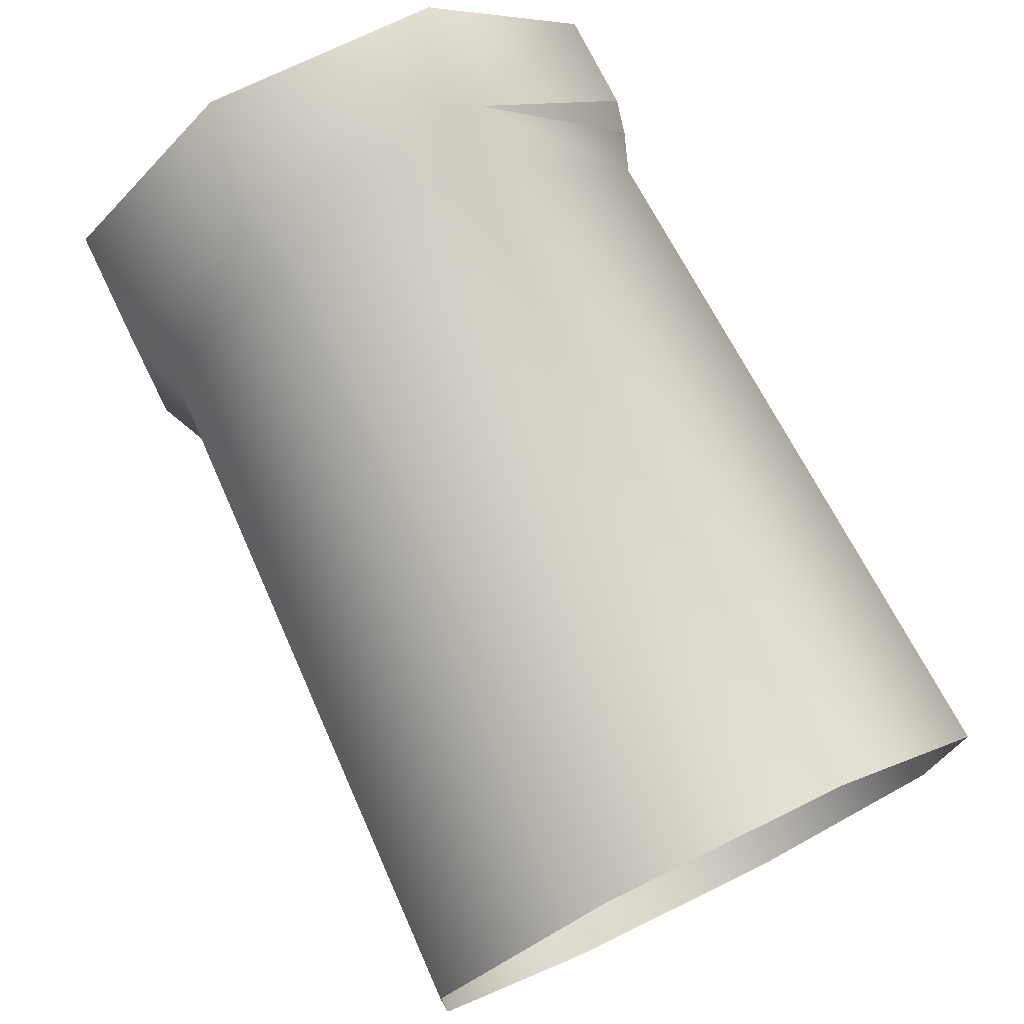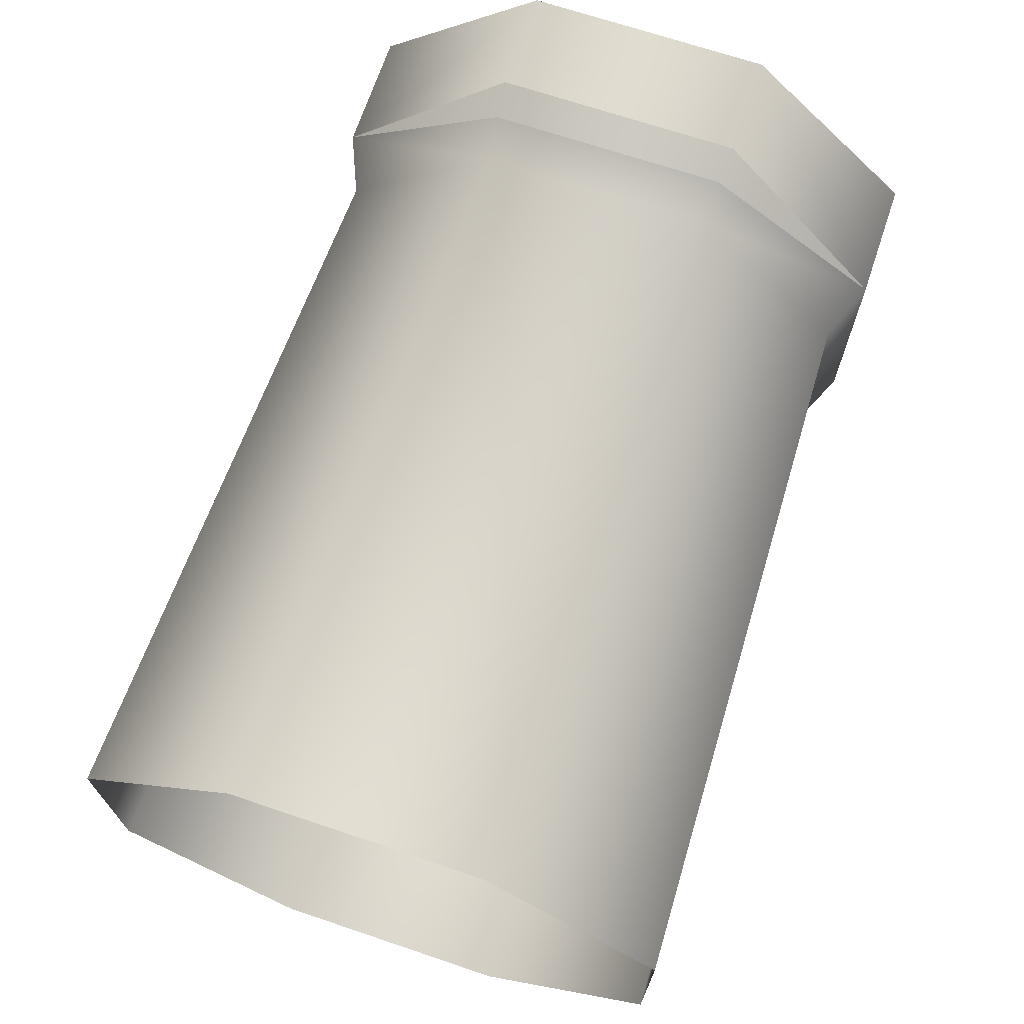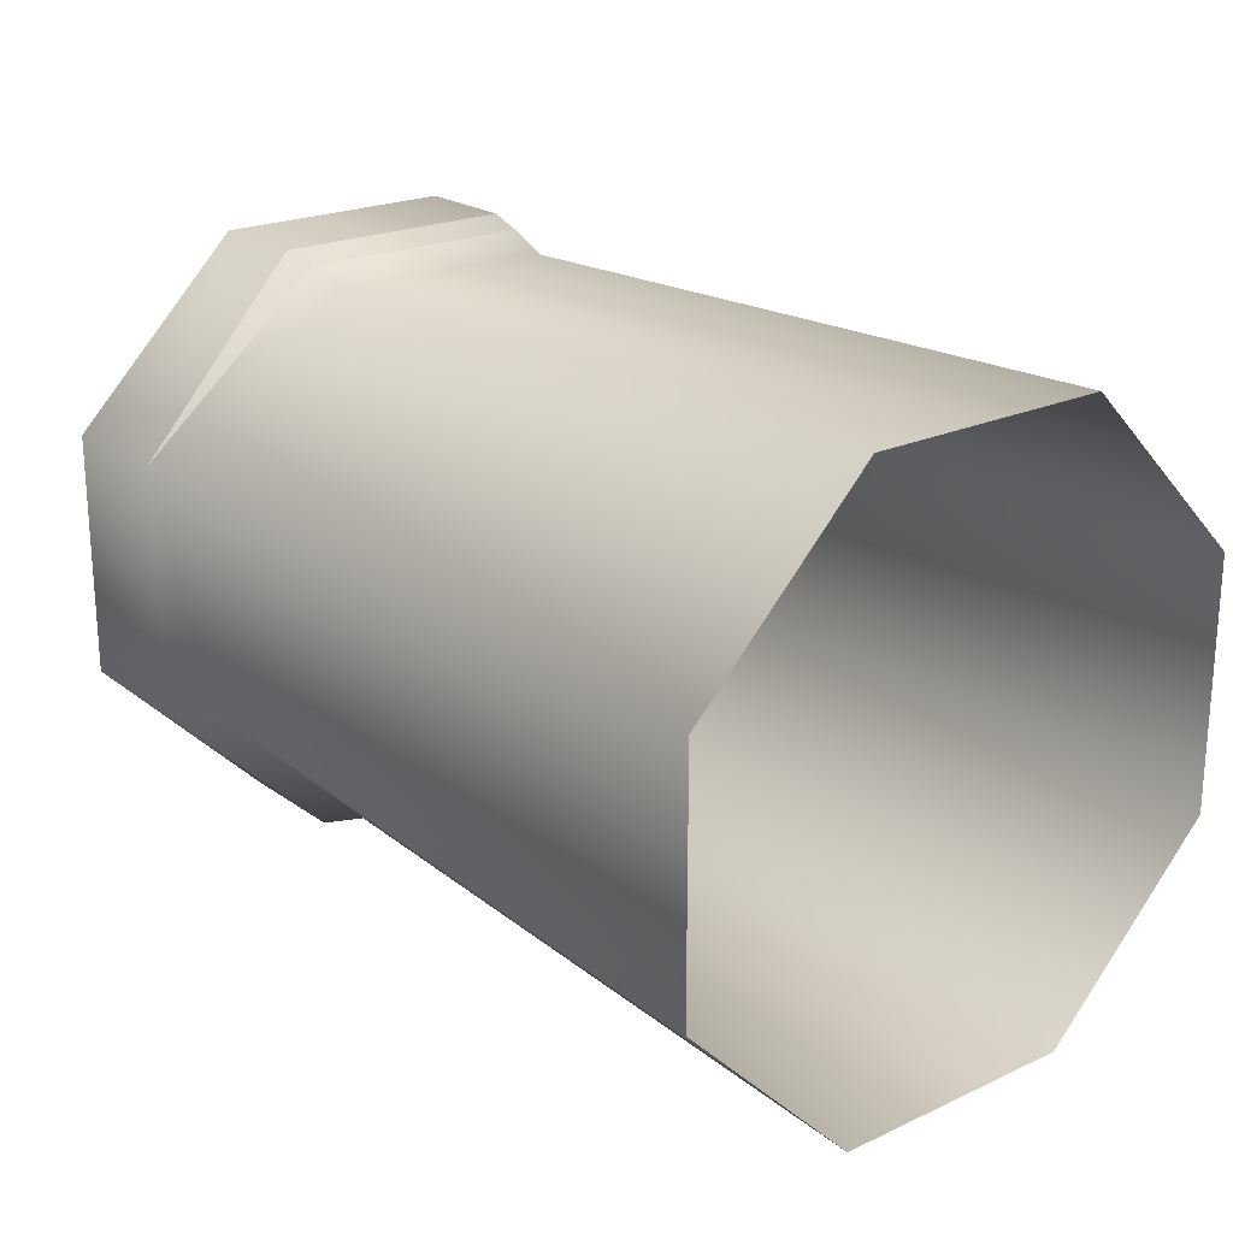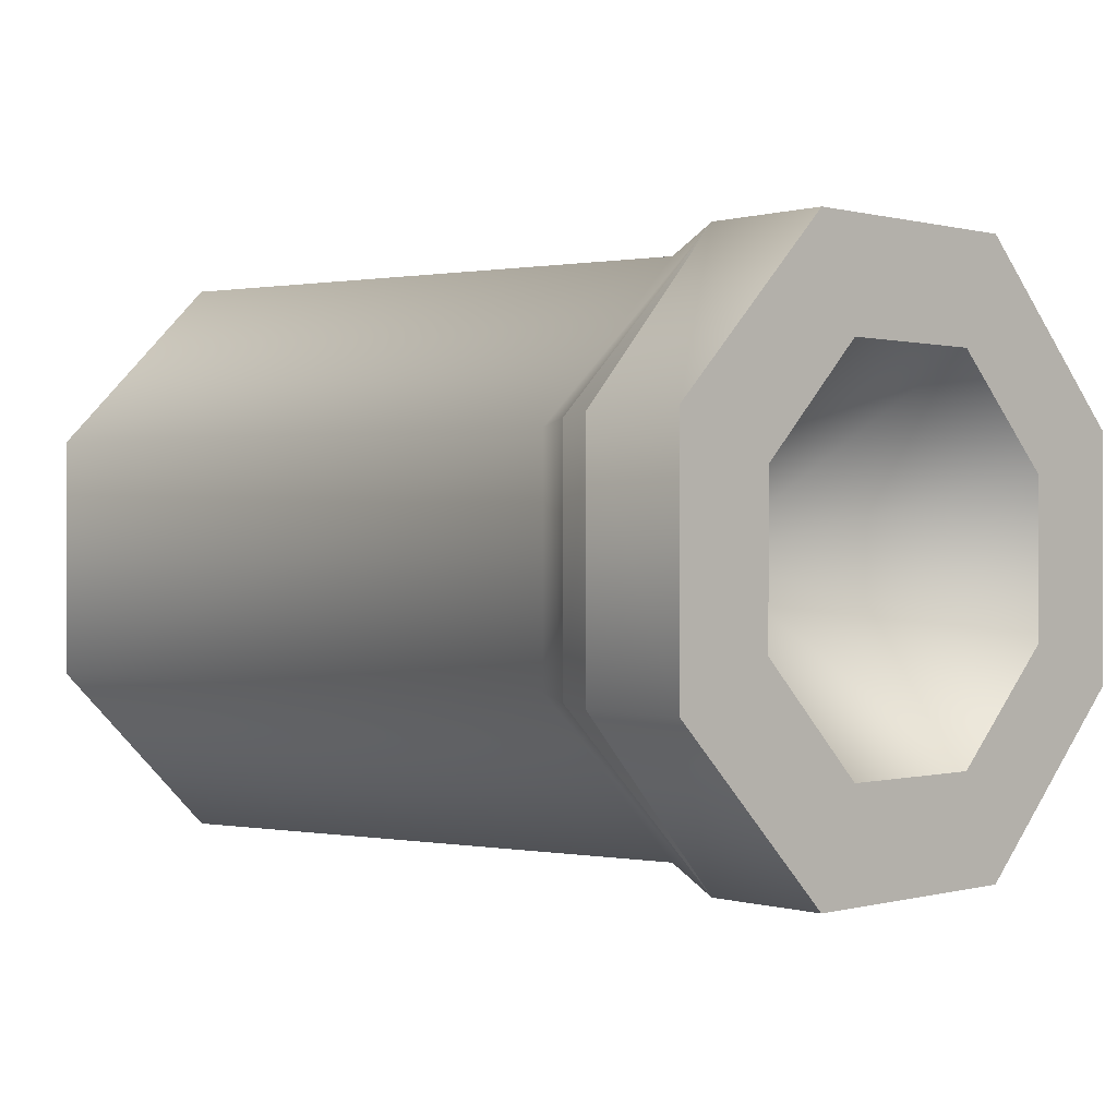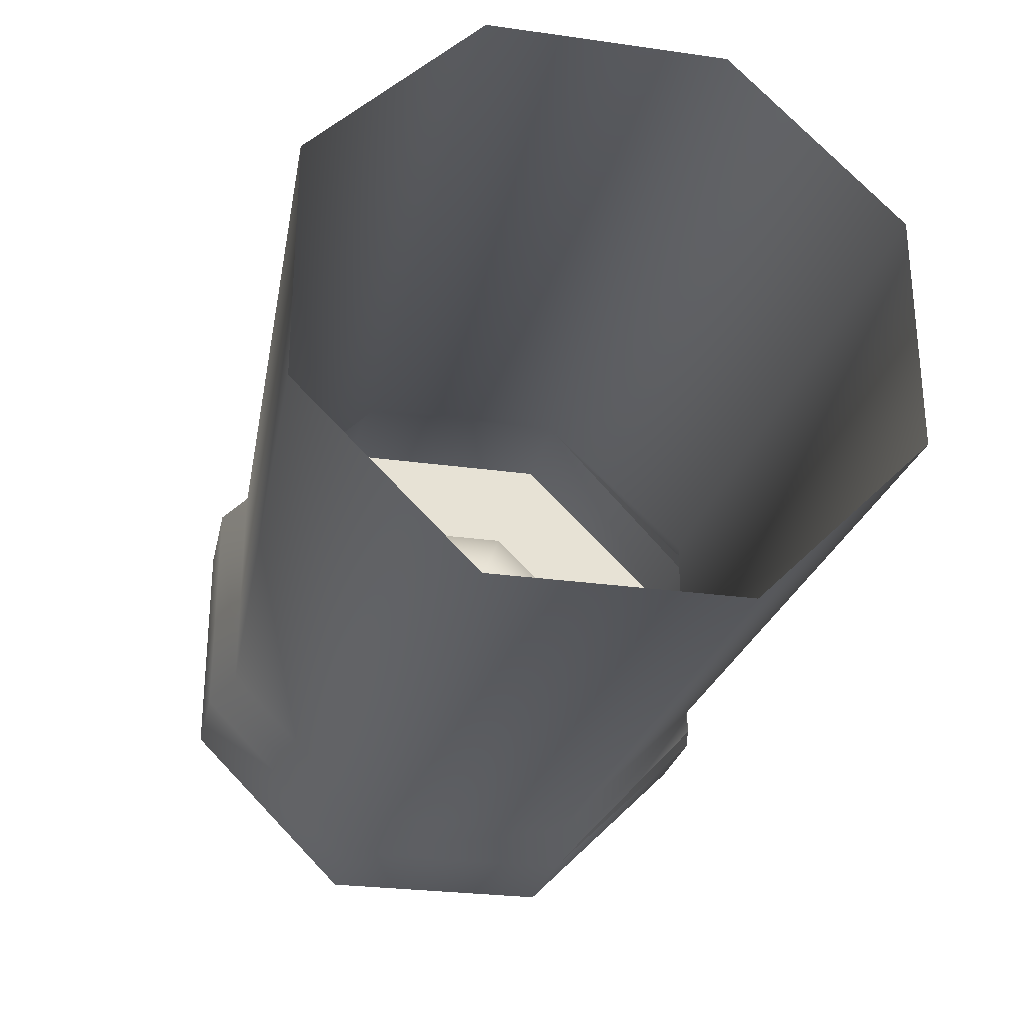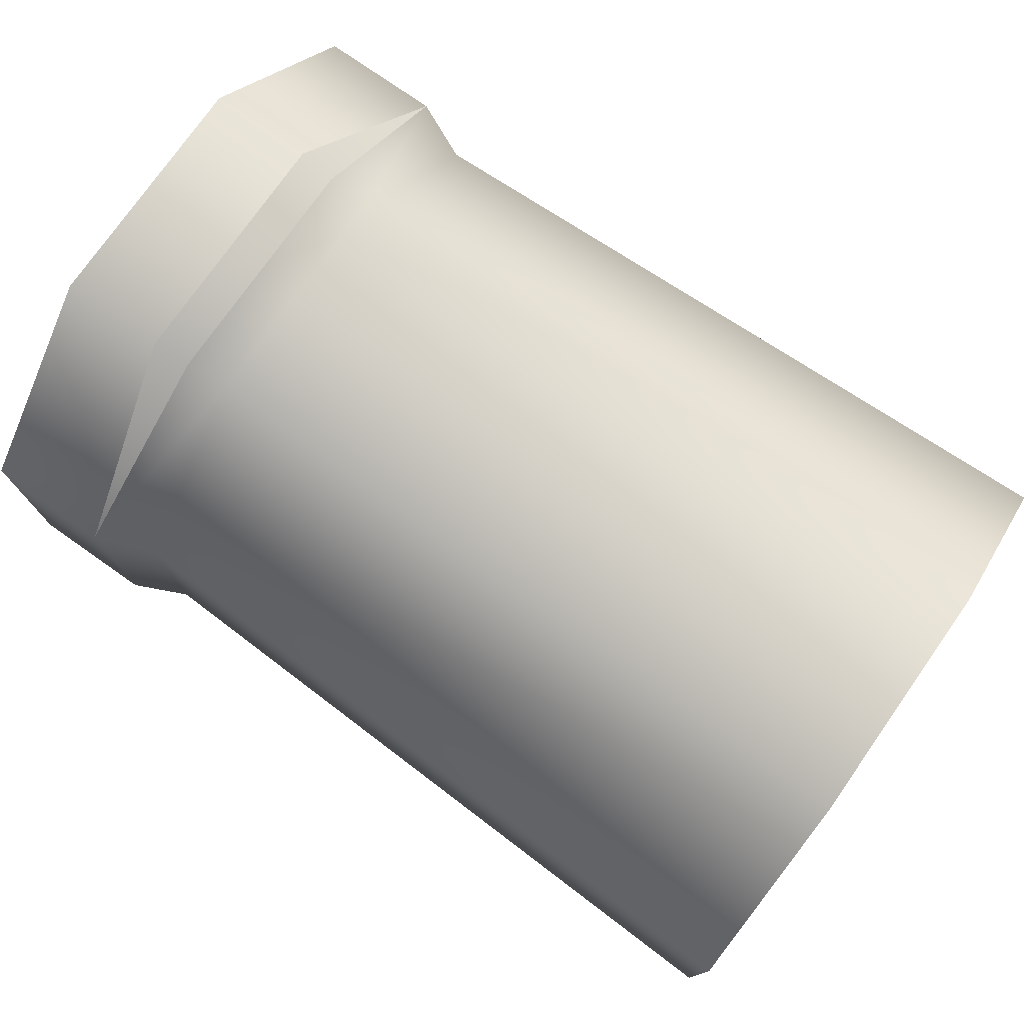
<metadata>
{"format":"obj","ext":"obj","renderer":"f3d","projection":"perspective","resolution":1024,"background":"white","views":[{"elev":74.0,"azim":-116.0,"up":"+Y"},{"elev":69.5,"azim":-71.4,"up":"+Z"},{"elev":21.7,"azim":-129.0,"up":"+Z"},{"elev":0.2,"azim":46.3,"up":"+Y"},{"elev":-27.2,"azim":-102.2,"up":"+Y"},{"elev":76.2,"azim":-144.9,"up":"+Z"}]}
</metadata>
<code>
g Color_Guns_012
v 1.783 -0.6384 1.541
v 1.681 -1.541 0.6384
v 1.592 -0.6188 1.494
v 1.783 0.6384 1.541
v 1.592 0.6188 1.494
v 1.681 1.541 0.6384
v -2.328 1.541 0.6384
v -2.328 1.541 -0.6384
v 1.382 1.415 -0.5861
v 1.382 1.415 0.5861
v 1.681 1.541 0.6384
v 1.681 1.541 -0.6384
v 2.328 1.541 0.6384
v 2.328 1.541 -0.6384
v -2.328 0.6384 1.541
v -2.328 1.541 0.6384
v 1.382 1.415 0.5861
v 1.382 0.5861 1.415
v 1.681 1.541 0.6384
v 1.592 0.6188 1.494
v -2.328 -0.6384 1.541
v -2.328 0.6384 1.541
v 1.382 0.5861 1.415
v 1.382 -0.5861 1.415
v 1.592 -0.6188 1.494
v 1.592 0.6188 1.494
v -2.328 -1.541 0.6384
v -2.328 -0.6384 1.541
v 1.382 -0.5861 1.415
v 1.382 -1.415 0.5861
v 1.681 -1.541 0.6384
v 1.592 -0.6188 1.494
v -2.328 -1.541 -0.6384
v -2.328 -1.541 0.6384
v 1.382 -1.415 0.5861
v 1.382 -1.415 -0.5861
v 1.681 -1.541 -0.6384
v 1.681 -1.541 0.6384
v 2.328 -1.541 -0.6384
v 2.328 -1.541 0.6384
v -2.328 -0.6384 -1.541
v -2.328 -1.541 -0.6384
v 1.382 -1.415 -0.5861
v 1.382 -0.5861 -1.415
v 1.681 -0.6384 -1.541
v 1.681 -1.541 -0.6384
v 2.328 -0.6384 -1.541
v 2.328 -1.541 -0.6384
v -2.328 0.6384 -1.541
v -2.328 -0.6384 -1.541
v 1.382 -0.5861 -1.415
v 1.382 0.5861 -1.415
v -2.328 1.541 -0.6384
v 1.382 1.415 -0.5861
v 1.681 1.541 -0.6384
v 1.681 0.6384 -1.541
v 2.328 1.541 -0.6384
v 1.681 -0.6384 -1.541
v 2.328 0.6384 -1.541
v 2.328 -0.6384 -1.541
v 2.328 0.6384 1.541
v 1.783 0.6384 1.541
v 1.681 1.541 0.6384
v 2.328 1.541 0.6384
v 2.328 -0.6384 1.541
v 1.783 -0.6384 1.541
v 1.783 0.6384 1.541
v 2.328 0.6384 1.541
v 2.328 -0.6384 1.541
v 2.328 -1.541 0.6384
v 1.681 -1.541 0.6384
v 1.783 -0.6384 1.541
v 1.783 0.6384 1.541
v 1.783 -0.6384 1.541
v 1.592 -0.6188 1.494
v 1.592 0.6188 1.494
v 2.328 0.4095 -0.9887
v 1.006 -3.283e-07 1.109e-06
v 2.328 0.9887 -0.4095
v 2.328 -0.4095 -0.9887
v 2.328 0.9887 0.4095
v 2.328 -0.9887 -0.4095
v 2.328 0.4095 0.9887
v 2.328 -0.9887 0.4095
v 2.328 -0.4095 0.9887
v 2.328 0.6384 -1.541
v 2.328 0.4095 -0.9887
v 2.328 0.9887 -0.4095
v 2.328 1.541 -0.6384
v 2.328 -0.6384 -1.541
v 2.328 0.9887 0.4095
v 2.328 -0.4095 -0.9887
v 2.328 1.541 0.6384
v 2.328 -1.541 -0.6384
v 2.328 0.4095 0.9887
v 2.328 -0.9887 -0.4095
v 2.328 0.6384 1.541
v 2.328 -1.541 0.6384
v 2.328 -0.4095 0.9887
v 2.328 -0.9887 0.4095
v 2.328 -0.6384 1.541
g Color_Guns_012_0
f 3 2 1
f 6 5 4
f 9 8 7
f 10 9 7
f 9 10 11
f 12 9 11
f 12 11 13
f 14 12 13
f 17 16 15
f 18 17 15
f 17 18 19
f 18 20 19
f 23 22 21
f 24 23 21
f 23 24 25
f 26 23 25
f 29 28 27
f 30 29 27
f 29 30 31
f 32 29 31
f 35 34 33
f 36 35 33
f 35 36 37
f 38 35 37
f 38 37 39
f 40 38 39
f 43 42 41
f 44 43 41
f 43 44 45
f 46 43 45
f 46 45 47
f 48 46 47
f 51 50 49
f 52 51 49
f 52 49 53
f 54 52 53
f 52 54 55
f 51 52 56
f 56 52 55
f 56 55 57
f 58 51 56
f 59 56 57
f 58 56 59
f 60 58 59
f 63 62 61
f 64 63 61
f 67 66 65
f 68 67 65
f 71 70 69
f 72 71 69
f 75 74 73
f 76 75 73
f 79 78 77
f 77 78 80
f 81 78 79
f 80 78 82
f 83 78 81
f 82 78 84
f 85 78 83
f 84 78 85
f 88 87 86
f 89 88 86
f 86 87 90
f 91 88 89
f 87 92 90
f 93 91 89
f 90 92 94
f 95 91 93
f 92 96 94
f 97 95 93
f 94 96 98
f 99 95 97
f 96 100 98
f 101 99 97
f 98 100 101
f 100 99 101

</code>
